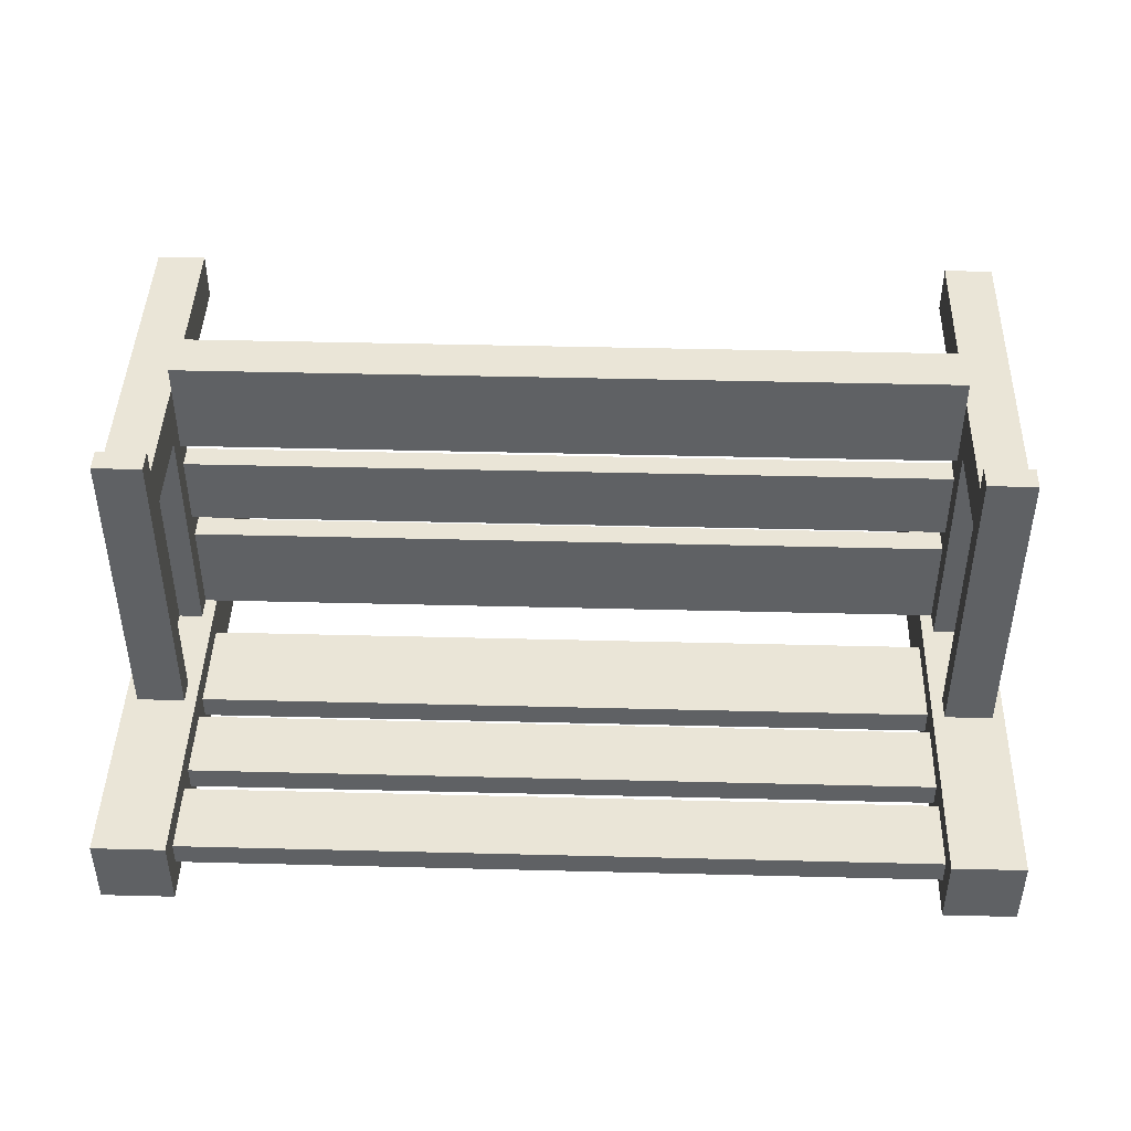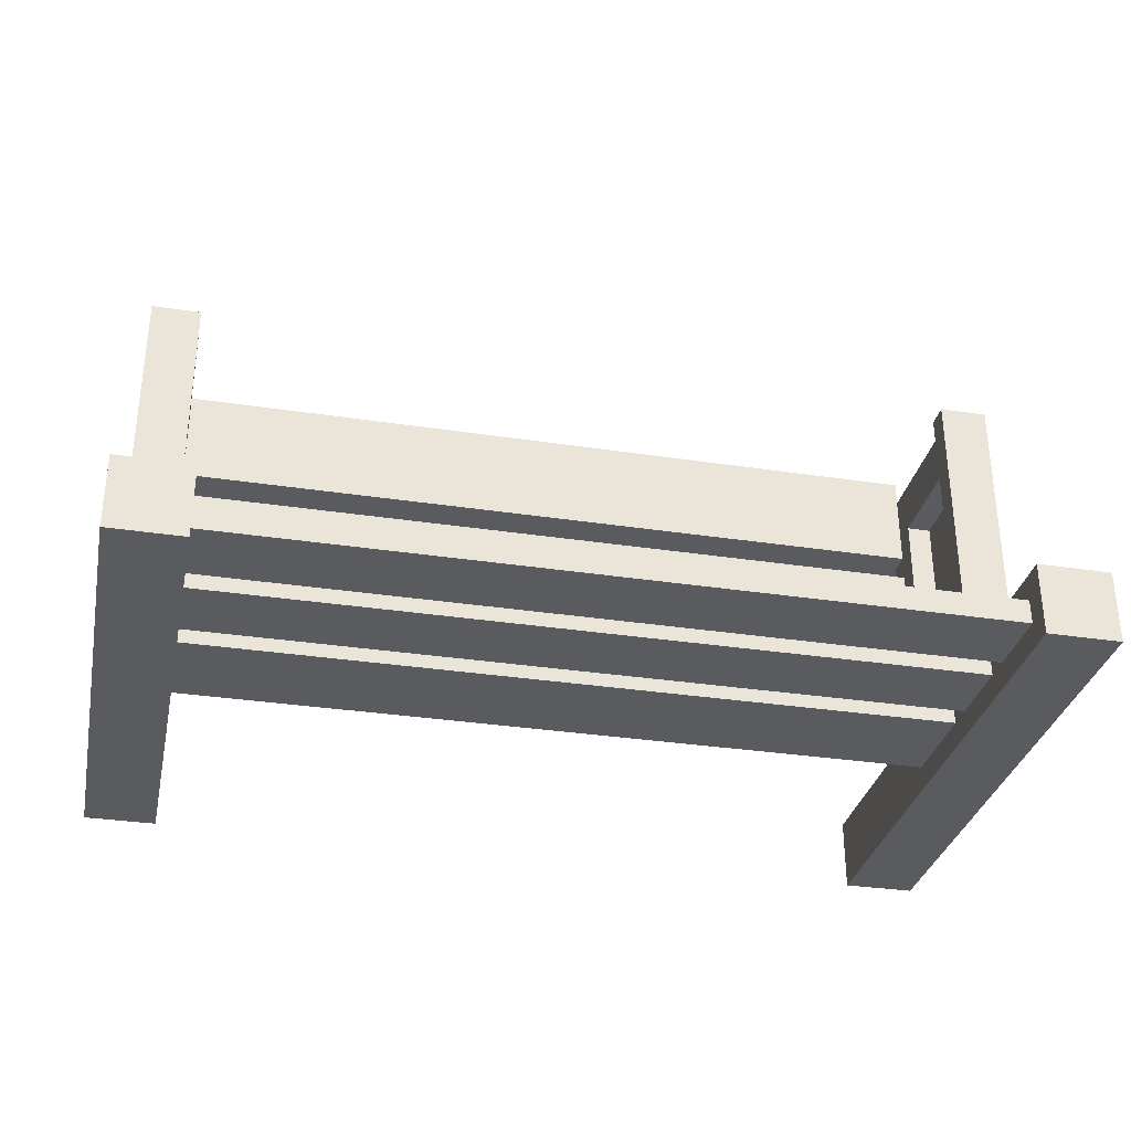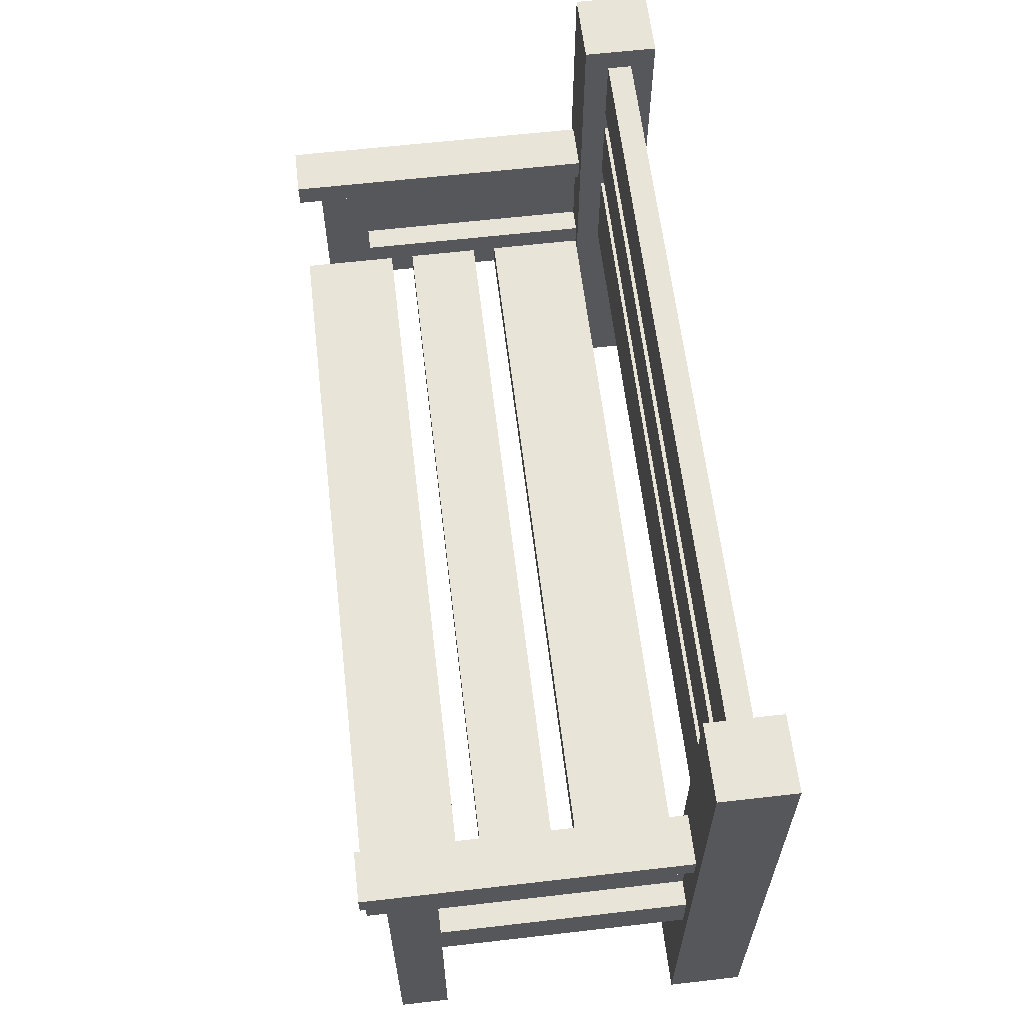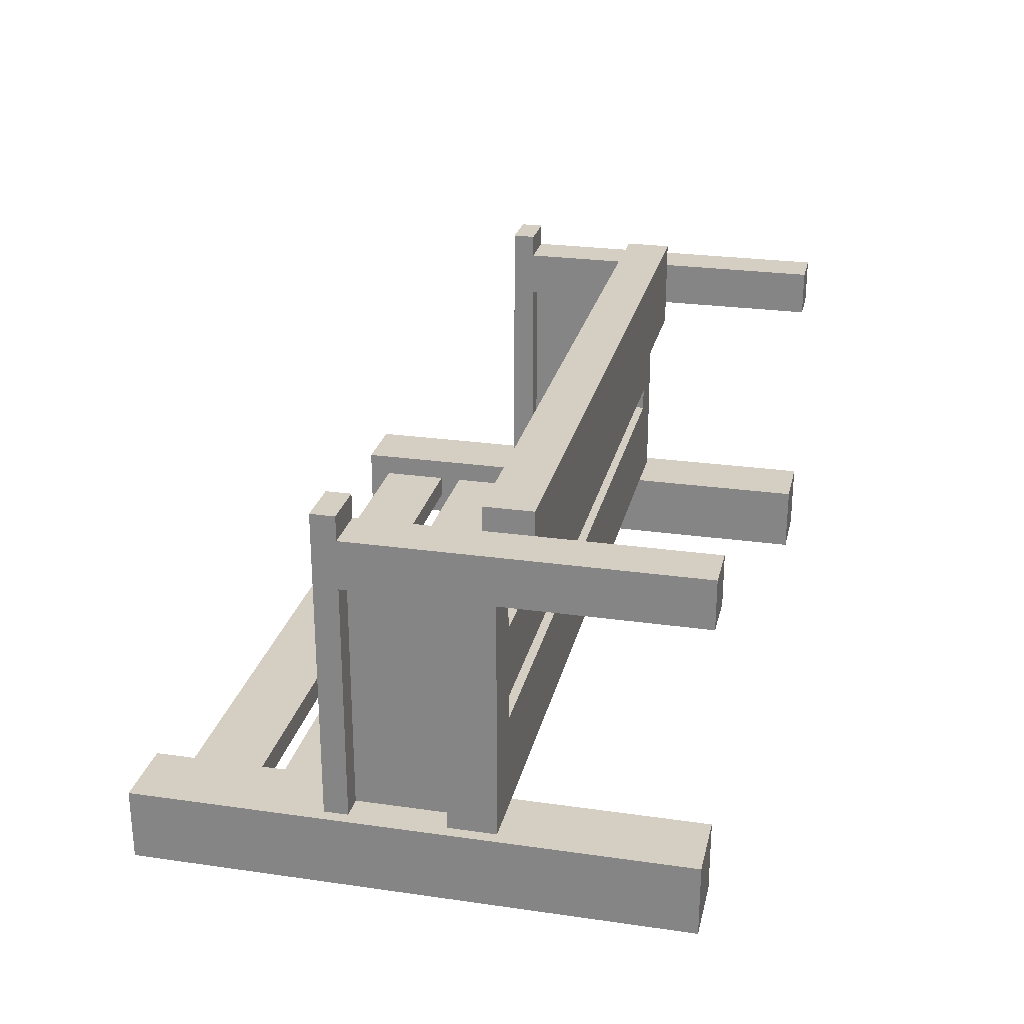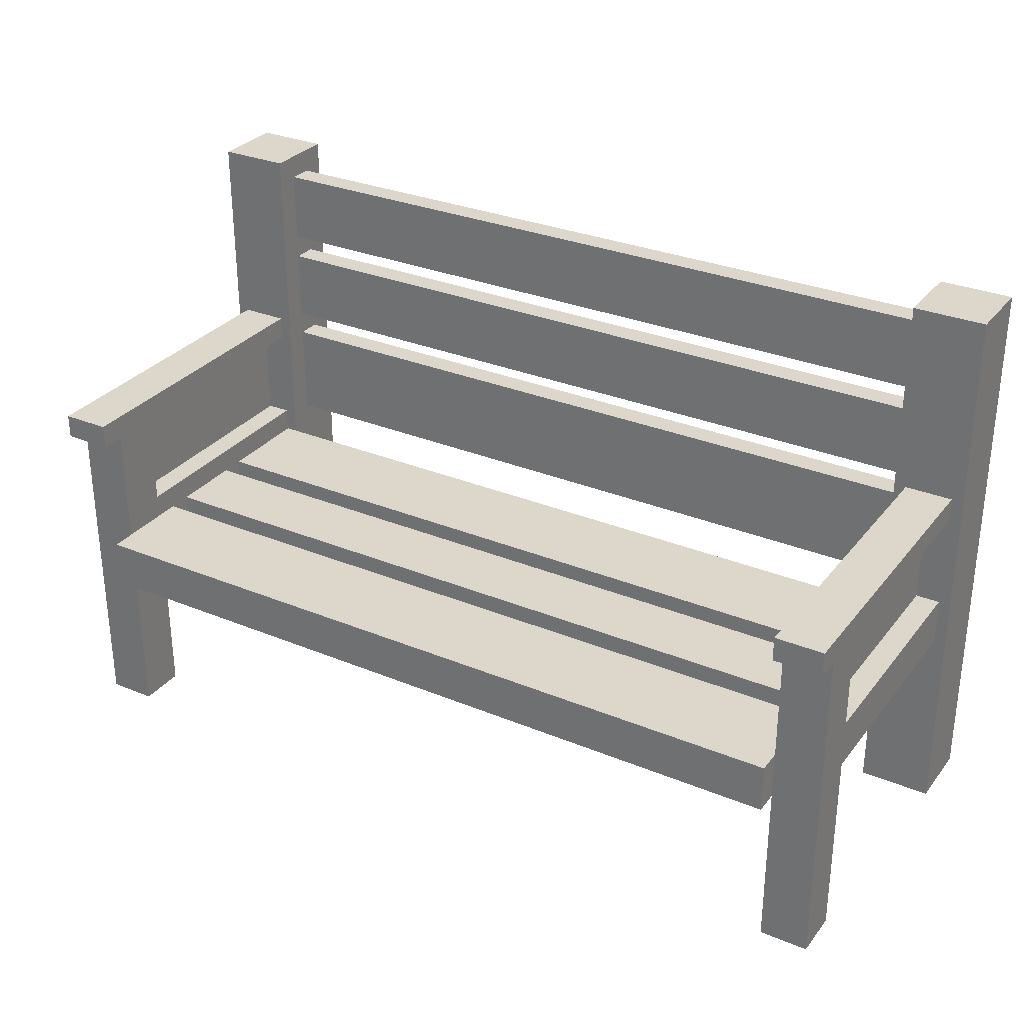
<metadata>
{"format":"obj","ext":"obj","renderer":"f3d","projection":"perspective","resolution":1024,"background":"white","views":[{"elev":44.0,"azim":-178.3,"up":"+Z"},{"elev":-32.3,"azim":168.0,"up":"+Z"},{"elev":61.4,"azim":83.3,"up":"+Y"},{"elev":25.7,"azim":-77.2,"up":"+Z"},{"elev":30.4,"azim":30.9,"up":"+Y"}]}
</metadata>
<code>
o 1fb1fc57-24df-a50b-9485-2feff196ae8f
v -1 -0.1375 -0.2719
v -1 -0.1375 -0.02187
v 1 -0.1375 -0.2719
v -1 -0.1375 -0.02187
v 1 -0.1375 -0.02187
v 1 -0.1375 -0.2719
v -1 -0.2 -0.02187
v -1 -0.2 -0.2719
v 1 -0.2 -0.02187
v -1 -0.2 -0.2719
v 1 -0.2 -0.2719
v 1 -0.2 -0.02187
v -1 -0.1375 -0.02187
v -1 -0.2 -0.02187
v 1 -0.1375 -0.02187
v -1 -0.2 -0.02187
v 1 -0.2 -0.02187
v 1 -0.1375 -0.02187
v 1 -0.1375 -0.2719
v 1 -0.2 -0.2719
v -1 -0.1375 -0.2719
v 1 -0.2 -0.2719
v -1 -0.2 -0.2719
v -1 -0.1375 -0.2719
f 1 2 3
f 4 5 6
f 7 8 9
f 10 11 12
f 13 14 15
f 16 17 18
f 19 20 21
f 22 23 24
o 2a34b605-1deb-04c3-36db-1b8912dea7f7
v -1 0.2375 0.5406
v -1 0.175 0.5406
v -1 0.2375 -0.2719
v -1 0.175 0.5406
v -1 0.175 -0.2719
v -1 0.2375 -0.2719
v -1.125 0.2375 -0.2719
v -1.125 0.175 -0.2719
v -1.125 0.2375 0.5406
v -1.125 0.175 -0.2719
v -1.125 0.175 0.5406
v -1.125 0.2375 0.5406
v -1.125 0.2375 -0.2719
v -1.125 0.2375 0.5406
v -1 0.2375 -0.2719
v -1.125 0.2375 0.5406
v -1 0.2375 0.5406
v -1 0.2375 -0.2719
v -1.125 0.175 0.5406
v -1.125 0.175 -0.2719
v -1 0.175 0.5406
v -1.125 0.175 -0.2719
v -1 0.175 -0.2719
v -1 0.175 0.5406
v -1.125 0.2375 0.5406
v -1.125 0.175 0.5406
v -1 0.2375 0.5406
v -1.125 0.175 0.5406
v -1 0.175 0.5406
v -1 0.2375 0.5406
f 25 26 27
f 28 29 30
f 31 32 33
f 34 35 36
f 37 38 39
f 40 41 42
f 43 44 45
f 46 47 48
f 49 50 51
f 52 53 54
o 3e73b58e-55f9-b105-a530-6afa83b5c0c9
v -1 0.675 -0.3969
v -1 0.675 -0.3344
v 1 0.675 -0.3969
v -1 0.675 -0.3344
v 1 0.675 -0.3344
v 1 0.675 -0.3969
v -1 0.4875 -0.3344
v -1 0.4875 -0.3969
v 1 0.4875 -0.3344
v -1 0.4875 -0.3969
v 1 0.4875 -0.3969
v 1 0.4875 -0.3344
v -1 0.675 -0.3344
v -1 0.4875 -0.3344
v 1 0.675 -0.3344
v -1 0.4875 -0.3344
v 1 0.4875 -0.3344
v 1 0.675 -0.3344
v 1 0.675 -0.3969
v 1 0.4875 -0.3969
v -1 0.675 -0.3969
v 1 0.4875 -0.3969
v -1 0.4875 -0.3969
v -1 0.675 -0.3969
f 55 56 57
f 58 59 60
f 61 62 63
f 64 65 66
f 67 68 69
f 70 71 72
f 73 74 75
f 76 77 78
o 3ea4512e-7989-6ae6-a721-3f7d48669086
v -1 0.175 0.4781
v -1 -0.7 0.4781
v -1 0.175 0.3531
v -1 -0.7 0.4781
v -1 -0.7 0.3531
v -1 0.175 0.3531
v -1.125 0.175 0.3531
v -1.125 -0.7 0.3531
v -1.125 0.175 0.4781
v -1.125 -0.7 0.3531
v -1.125 -0.7 0.4781
v -1.125 0.175 0.4781
v -1.125 -0.7 0.4781
v -1.125 -0.7 0.3531
v -1 -0.7 0.4781
v -1.125 -0.7 0.3531
v -1 -0.7 0.3531
v -1 -0.7 0.4781
v -1.125 0.175 0.4781
v -1.125 -0.7 0.4781
v -1 0.175 0.4781
v -1.125 -0.7 0.4781
v -1 -0.7 0.4781
v -1 0.175 0.4781
v -1 0.175 0.3531
v -1 -0.7 0.3531
v -1.125 0.175 0.3531
v -1 -0.7 0.3531
v -1.125 -0.7 0.3531
v -1.125 0.175 0.3531
f 79 80 81
f 82 83 84
f 85 86 87
f 88 89 90
f 91 92 93
f 94 95 96
f 97 98 99
f 100 101 102
f 103 104 105
f 106 107 108
o 9e606364-34ac-b0fc-e8d7-d3fc7c0191c3
v 1.156 0.7375 -0.2719
v 1.156 -0.7 -0.2719
v 1.156 0.7375 -0.4594
v 1.156 -0.7 -0.2719
v 1.156 -0.7 -0.4594
v 1.156 0.7375 -0.4594
v 0.9687 0.7375 -0.4594
v 0.9687 -0.7 -0.4594
v 0.9687 0.7375 -0.2719
v 0.9687 -0.7 -0.4594
v 0.9687 -0.7 -0.2719
v 0.9687 0.7375 -0.2719
v 0.9687 0.7375 -0.4594
v 0.9687 0.7375 -0.2719
v 1.156 0.7375 -0.4594
v 0.9687 0.7375 -0.2719
v 1.156 0.7375 -0.2719
v 1.156 0.7375 -0.4594
v 0.9687 -0.7 -0.2719
v 0.9687 -0.7 -0.4594
v 1.156 -0.7 -0.2719
v 0.9687 -0.7 -0.4594
v 1.156 -0.7 -0.4594
v 1.156 -0.7 -0.2719
v 0.9687 0.7375 -0.2719
v 0.9687 -0.7 -0.2719
v 1.156 0.7375 -0.2719
v 0.9687 -0.7 -0.2719
v 1.156 -0.7 -0.2719
v 1.156 0.7375 -0.2719
v 1.156 0.7375 -0.4594
v 1.156 -0.7 -0.4594
v 0.9687 0.7375 -0.4594
v 1.156 -0.7 -0.4594
v 0.9687 -0.7 -0.4594
v 0.9687 0.7375 -0.4594
f 109 110 111
f 112 113 114
f 115 116 117
f 118 119 120
f 121 122 123
f 124 125 126
f 127 128 129
f 130 131 132
f 133 134 135
f 136 137 138
f 139 140 141
f 142 143 144
o 32fde8d8-3fe5-71ef-349e-89c3d49bf597
v 1 -0.1375 0.5406
v 1 -0.2625 0.5406
v 1 -0.1375 0.2906
v 1 -0.2625 0.5406
v 1 -0.2625 0.2906
v 1 -0.1375 0.2906
v -1 -0.1375 0.2906
v -1 -0.2625 0.2906
v -1 -0.1375 0.5406
v -1 -0.2625 0.2906
v -1 -0.2625 0.5406
v -1 -0.1375 0.5406
v -1 -0.1375 0.2906
v -1 -0.1375 0.5406
v 1 -0.1375 0.2906
v -1 -0.1375 0.5406
v 1 -0.1375 0.5406
v 1 -0.1375 0.2906
v -1 -0.2625 0.5406
v -1 -0.2625 0.2906
v 1 -0.2625 0.5406
v -1 -0.2625 0.2906
v 1 -0.2625 0.2906
v 1 -0.2625 0.5406
v -1 -0.1375 0.5406
v -1 -0.2625 0.5406
v 1 -0.1375 0.5406
v -1 -0.2625 0.5406
v 1 -0.2625 0.5406
v 1 -0.1375 0.5406
v 1 -0.1375 0.2906
v 1 -0.2625 0.2906
v -1 -0.1375 0.2906
v 1 -0.2625 0.2906
v -1 -0.2625 0.2906
v -1 -0.1375 0.2906
f 145 146 147
f 148 149 150
f 151 152 153
f 154 155 156
f 157 158 159
f 160 161 162
f 163 164 165
f 166 167 168
f 169 170 171
f 172 173 174
f 175 176 177
f 178 179 180
o 47dff91e-5017-f6d0-dd64-ec33f6253992
v 1.125 0.2375 0.5406
v 1.125 0.175 0.5406
v 1.125 0.2375 -0.2719
v 1.125 0.175 0.5406
v 1.125 0.175 -0.2719
v 1.125 0.2375 -0.2719
v 1 0.2375 -0.2719
v 1 0.175 -0.2719
v 1 0.2375 0.5406
v 1 0.175 -0.2719
v 1 0.175 0.5406
v 1 0.2375 0.5406
v 1 0.2375 -0.2719
v 1 0.2375 0.5406
v 1.125 0.2375 -0.2719
v 1 0.2375 0.5406
v 1.125 0.2375 0.5406
v 1.125 0.2375 -0.2719
v 1 0.175 0.5406
v 1 0.175 -0.2719
v 1.125 0.175 0.5406
v 1 0.175 -0.2719
v 1.125 0.175 -0.2719
v 1.125 0.175 0.5406
v 1 0.2375 0.5406
v 1 0.175 0.5406
v 1.125 0.2375 0.5406
v 1 0.175 0.5406
v 1.125 0.175 0.5406
v 1.125 0.2375 0.5406
f 181 182 183
f 184 185 186
f 187 188 189
f 190 191 192
f 193 194 195
f 196 197 198
f 199 200 201
f 202 203 204
f 205 206 207
f 208 209 210
o 702e3a76-170a-e071-3e84-9ed84075e9f8
v -0.9688 0.7375 -0.2719
v -0.9688 -0.7 -0.2719
v -0.9688 0.7375 -0.4594
v -0.9688 -0.7 -0.2719
v -0.9688 -0.7 -0.4594
v -0.9688 0.7375 -0.4594
v -1.156 0.7375 -0.4594
v -1.156 -0.7 -0.4594
v -1.156 0.7375 -0.2719
v -1.156 -0.7 -0.4594
v -1.156 -0.7 -0.2719
v -1.156 0.7375 -0.2719
v -1.156 0.7375 -0.4594
v -1.156 0.7375 -0.2719
v -0.9688 0.7375 -0.4594
v -1.156 0.7375 -0.2719
v -0.9688 0.7375 -0.2719
v -0.9688 0.7375 -0.4594
v -1.156 -0.7 -0.2719
v -1.156 -0.7 -0.4594
v -0.9688 -0.7 -0.2719
v -1.156 -0.7 -0.4594
v -0.9688 -0.7 -0.4594
v -0.9688 -0.7 -0.2719
v -1.156 0.7375 -0.2719
v -1.156 -0.7 -0.2719
v -0.9688 0.7375 -0.2719
v -1.156 -0.7 -0.2719
v -0.9688 -0.7 -0.2719
v -0.9688 0.7375 -0.2719
v -0.9688 0.7375 -0.4594
v -0.9688 -0.7 -0.4594
v -1.156 0.7375 -0.4594
v -0.9688 -0.7 -0.4594
v -1.156 -0.7 -0.4594
v -1.156 0.7375 -0.4594
f 211 212 213
f 214 215 216
f 217 218 219
f 220 221 222
f 223 224 225
f 226 227 228
f 229 230 231
f 232 233 234
f 235 236 237
f 238 239 240
f 241 242 243
f 244 245 246
o 1652a4c1-c918-be5f-7674-ca9fe4ddbb63
v 1.125 0.175 0.4781
v 1.125 -0.7 0.4781
v 1.125 0.175 0.3531
v 1.125 -0.7 0.4781
v 1.125 -0.7 0.3531
v 1.125 0.175 0.3531
v 1 0.175 0.3531
v 1 -0.7 0.3531
v 1 0.175 0.4781
v 1 -0.7 0.3531
v 1 -0.7 0.4781
v 1 0.175 0.4781
v 1 -0.7 0.4781
v 1 -0.7 0.3531
v 1.125 -0.7 0.4781
v 1 -0.7 0.3531
v 1.125 -0.7 0.3531
v 1.125 -0.7 0.4781
v 1 0.175 0.4781
v 1 -0.7 0.4781
v 1.125 0.175 0.4781
v 1 -0.7 0.4781
v 1.125 -0.7 0.4781
v 1.125 0.175 0.4781
v 1.125 0.175 0.3531
v 1.125 -0.7 0.3531
v 1 0.175 0.3531
v 1.125 -0.7 0.3531
v 1 -0.7 0.3531
v 1 0.175 0.3531
f 247 248 249
f 250 251 252
f 253 254 255
f 256 257 258
f 259 260 261
f 262 263 264
f 265 266 267
f 268 269 270
f 271 272 273
f 274 275 276
o 9318ab78-5e18-ec6d-3c79-9fa6844869e2
v -1.062 0.175 0.3531
v -1.062 -0.075 0.3531
v -1.062 0.175 -0.2719
v -1.062 -0.075 0.3531
v -1.062 -0.075 -0.2719
v -1.062 0.175 -0.2719
v -1.063 0.175 -0.2719
v -1.063 -0.075 -0.2719
v -1.063 0.175 0.3531
v -1.063 -0.075 -0.2719
v -1.063 -0.075 0.3531
v -1.063 0.175 0.3531
f 277 278 279
f 280 281 282
f 283 284 285
f 286 287 288
o b978d23e-fed2-8950-222a-cd6dd7f4f8af
v -1 0.175 -0.3969
v -1 0.175 -0.3344
v 1 0.175 -0.3969
v -1 0.175 -0.3344
v 1 0.175 -0.3344
v 1 0.175 -0.3969
v -1 -0.075 -0.3344
v -1 -0.075 -0.3969
v 1 -0.075 -0.3344
v -1 -0.075 -0.3969
v 1 -0.075 -0.3969
v 1 -0.075 -0.3344
v -1 0.175 -0.3344
v -1 -0.075 -0.3344
v 1 0.175 -0.3344
v -1 -0.075 -0.3344
v 1 -0.075 -0.3344
v 1 0.175 -0.3344
v 1 0.175 -0.3969
v 1 -0.075 -0.3969
v -1 0.175 -0.3969
v 1 -0.075 -0.3969
v -1 -0.075 -0.3969
v -1 0.175 -0.3969
f 289 290 291
f 292 293 294
f 295 296 297
f 298 299 300
f 301 302 303
f 304 305 306
f 307 308 309
f 310 311 312
o bfbfd94d-68bf-d354-3ae2-5ce0a17b164a
v 1.125 -0.075 0.3531
v 1.125 -0.2 0.3531
v 1.125 -0.075 -0.2719
v 1.125 -0.2 0.3531
v 1.125 -0.2 -0.2719
v 1.125 -0.075 -0.2719
v 1 -0.075 -0.2719
v 1 -0.2 -0.2719
v 1 -0.075 0.3531
v 1 -0.2 -0.2719
v 1 -0.2 0.3531
v 1 -0.075 0.3531
v 1 -0.075 -0.2719
v 1 -0.075 0.3531
v 1.125 -0.075 -0.2719
v 1 -0.075 0.3531
v 1.125 -0.075 0.3531
v 1.125 -0.075 -0.2719
v 1 -0.2 0.3531
v 1 -0.2 -0.2719
v 1.125 -0.2 0.3531
v 1 -0.2 -0.2719
v 1.125 -0.2 -0.2719
v 1.125 -0.2 0.3531
f 313 314 315
f 316 317 318
f 319 320 321
f 322 323 324
f 325 326 327
f 328 329 330
f 331 332 333
f 334 335 336
o cd54b9e6-2389-d35a-06c5-baa72fb16030
v -1 -0.1375 0.04063
v -1 -0.1375 0.2281
v 1 -0.1375 0.04063
v -1 -0.1375 0.2281
v 1 -0.1375 0.2281
v 1 -0.1375 0.04063
v -1 -0.2 0.2281
v -1 -0.2 0.04063
v 1 -0.2 0.2281
v -1 -0.2 0.04063
v 1 -0.2 0.04063
v 1 -0.2 0.2281
v -1 -0.1375 0.2281
v -1 -0.2 0.2281
v 1 -0.1375 0.2281
v -1 -0.2 0.2281
v 1 -0.2 0.2281
v 1 -0.1375 0.2281
v 1 -0.1375 0.04063
v 1 -0.2 0.04063
v -1 -0.1375 0.04063
v 1 -0.2 0.04063
v -1 -0.2 0.04063
v -1 -0.1375 0.04063
f 337 338 339
f 340 341 342
f 343 344 345
f 346 347 348
f 349 350 351
f 352 353 354
f 355 356 357
f 358 359 360
o e6ed361b-d6d4-b3a5-8eea-7493eb860f36
v -1 -0.075 0.3531
v -1 -0.2 0.3531
v -1 -0.075 -0.2719
v -1 -0.2 0.3531
v -1 -0.2 -0.2719
v -1 -0.075 -0.2719
v -1.125 -0.075 -0.2719
v -1.125 -0.2 -0.2719
v -1.125 -0.075 0.3531
v -1.125 -0.2 -0.2719
v -1.125 -0.2 0.3531
v -1.125 -0.075 0.3531
v -1.125 -0.075 -0.2719
v -1.125 -0.075 0.3531
v -1 -0.075 -0.2719
v -1.125 -0.075 0.3531
v -1 -0.075 0.3531
v -1 -0.075 -0.2719
v -1.125 -0.2 0.3531
v -1.125 -0.2 -0.2719
v -1 -0.2 0.3531
v -1.125 -0.2 -0.2719
v -1 -0.2 -0.2719
v -1 -0.2 0.3531
f 361 362 363
f 364 365 366
f 367 368 369
f 370 371 372
f 373 374 375
f 376 377 378
f 379 380 381
f 382 383 384
o f9b7d767-adc0-97bf-dd77-0783060a80d3
v 1.063 0.175 0.3531
v 1.063 -0.075 0.3531
v 1.063 0.175 -0.2719
v 1.063 -0.075 0.3531
v 1.063 -0.075 -0.2719
v 1.063 0.175 -0.2719
v 1.062 0.175 -0.2719
v 1.062 -0.075 -0.2719
v 1.062 0.175 0.3531
v 1.062 -0.075 -0.2719
v 1.062 -0.075 0.3531
v 1.062 0.175 0.3531
f 385 386 387
f 388 389 390
f 391 392 393
f 394 395 396
o f9979b1a-2011-fc7d-0445-d8c0d4915ab2
v -1 0.425 -0.3969
v -1 0.425 -0.3344
v 1 0.425 -0.3969
v -1 0.425 -0.3344
v 1 0.425 -0.3344
v 1 0.425 -0.3969
v -1 0.2375 -0.3344
v -1 0.2375 -0.3969
v 1 0.2375 -0.3344
v -1 0.2375 -0.3969
v 1 0.2375 -0.3969
v 1 0.2375 -0.3344
v -1 0.425 -0.3344
v -1 0.2375 -0.3344
v 1 0.425 -0.3344
v -1 0.2375 -0.3344
v 1 0.2375 -0.3344
v 1 0.425 -0.3344
v 1 0.425 -0.3969
v 1 0.2375 -0.3969
v -1 0.425 -0.3969
v 1 0.2375 -0.3969
v -1 0.2375 -0.3969
v -1 0.425 -0.3969
f 397 398 399
f 400 401 402
f 403 404 405
f 406 407 408
f 409 410 411
f 412 413 414
f 415 416 417
f 418 419 420

</code>
